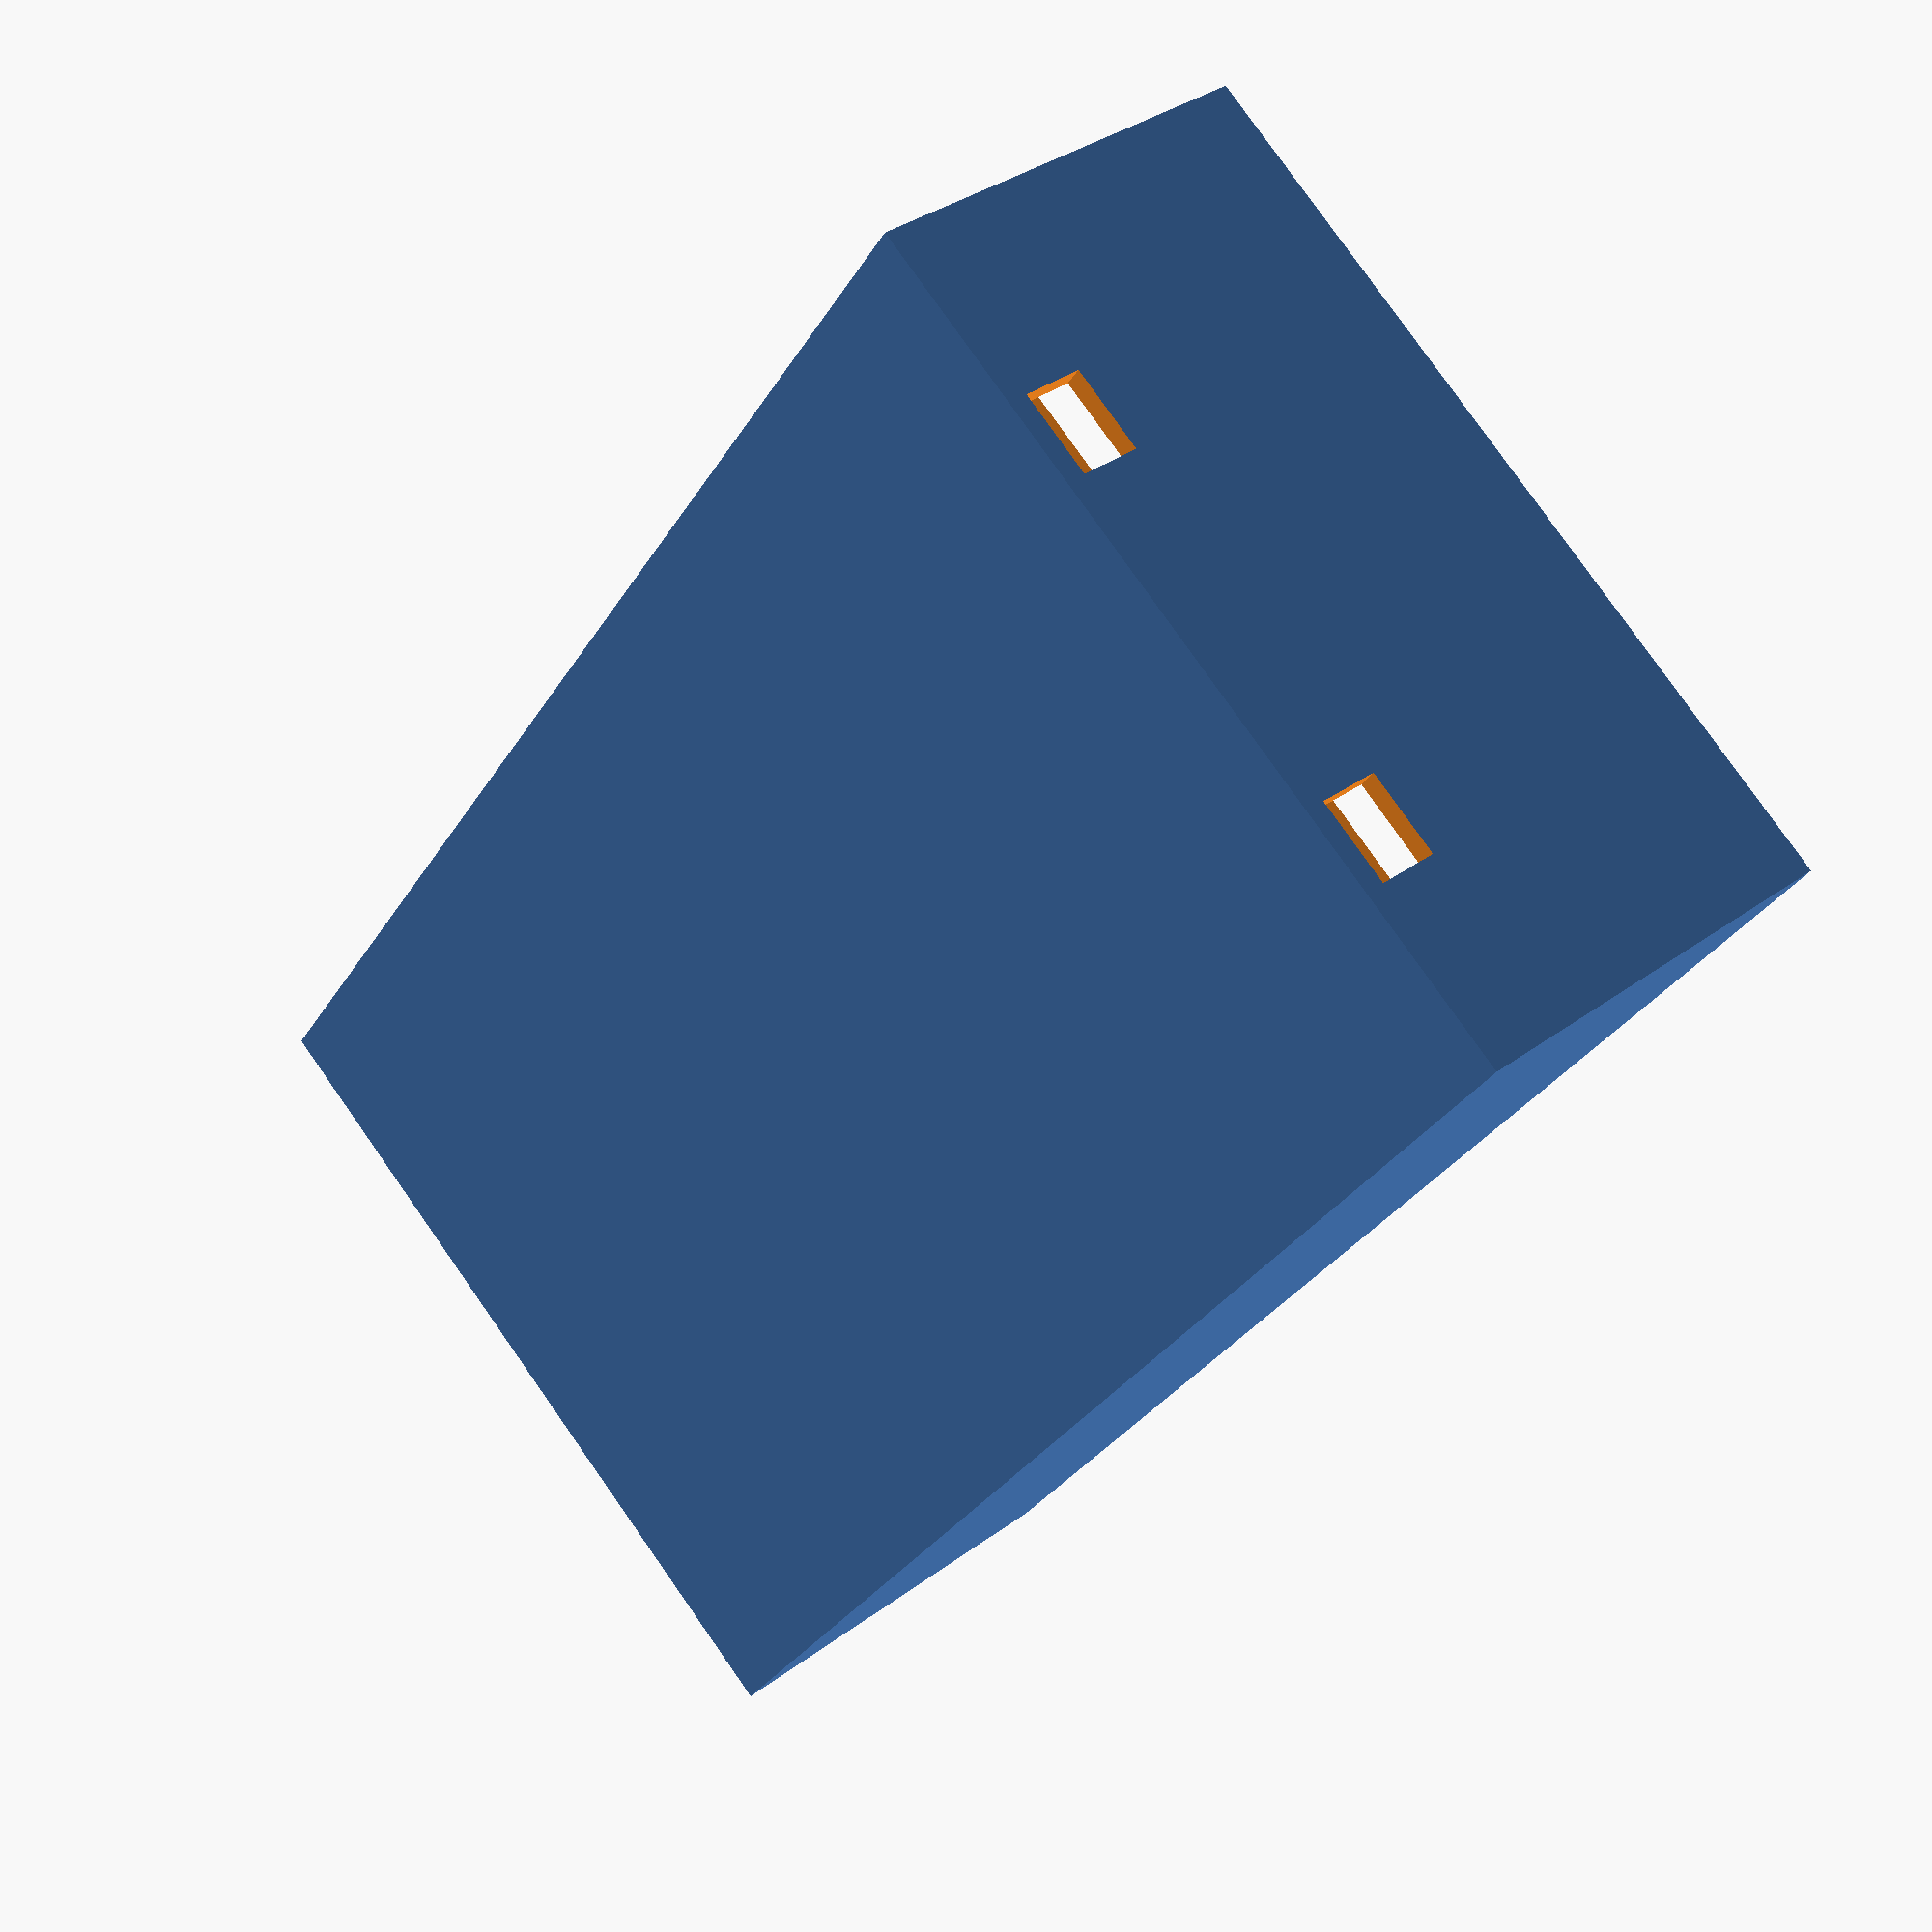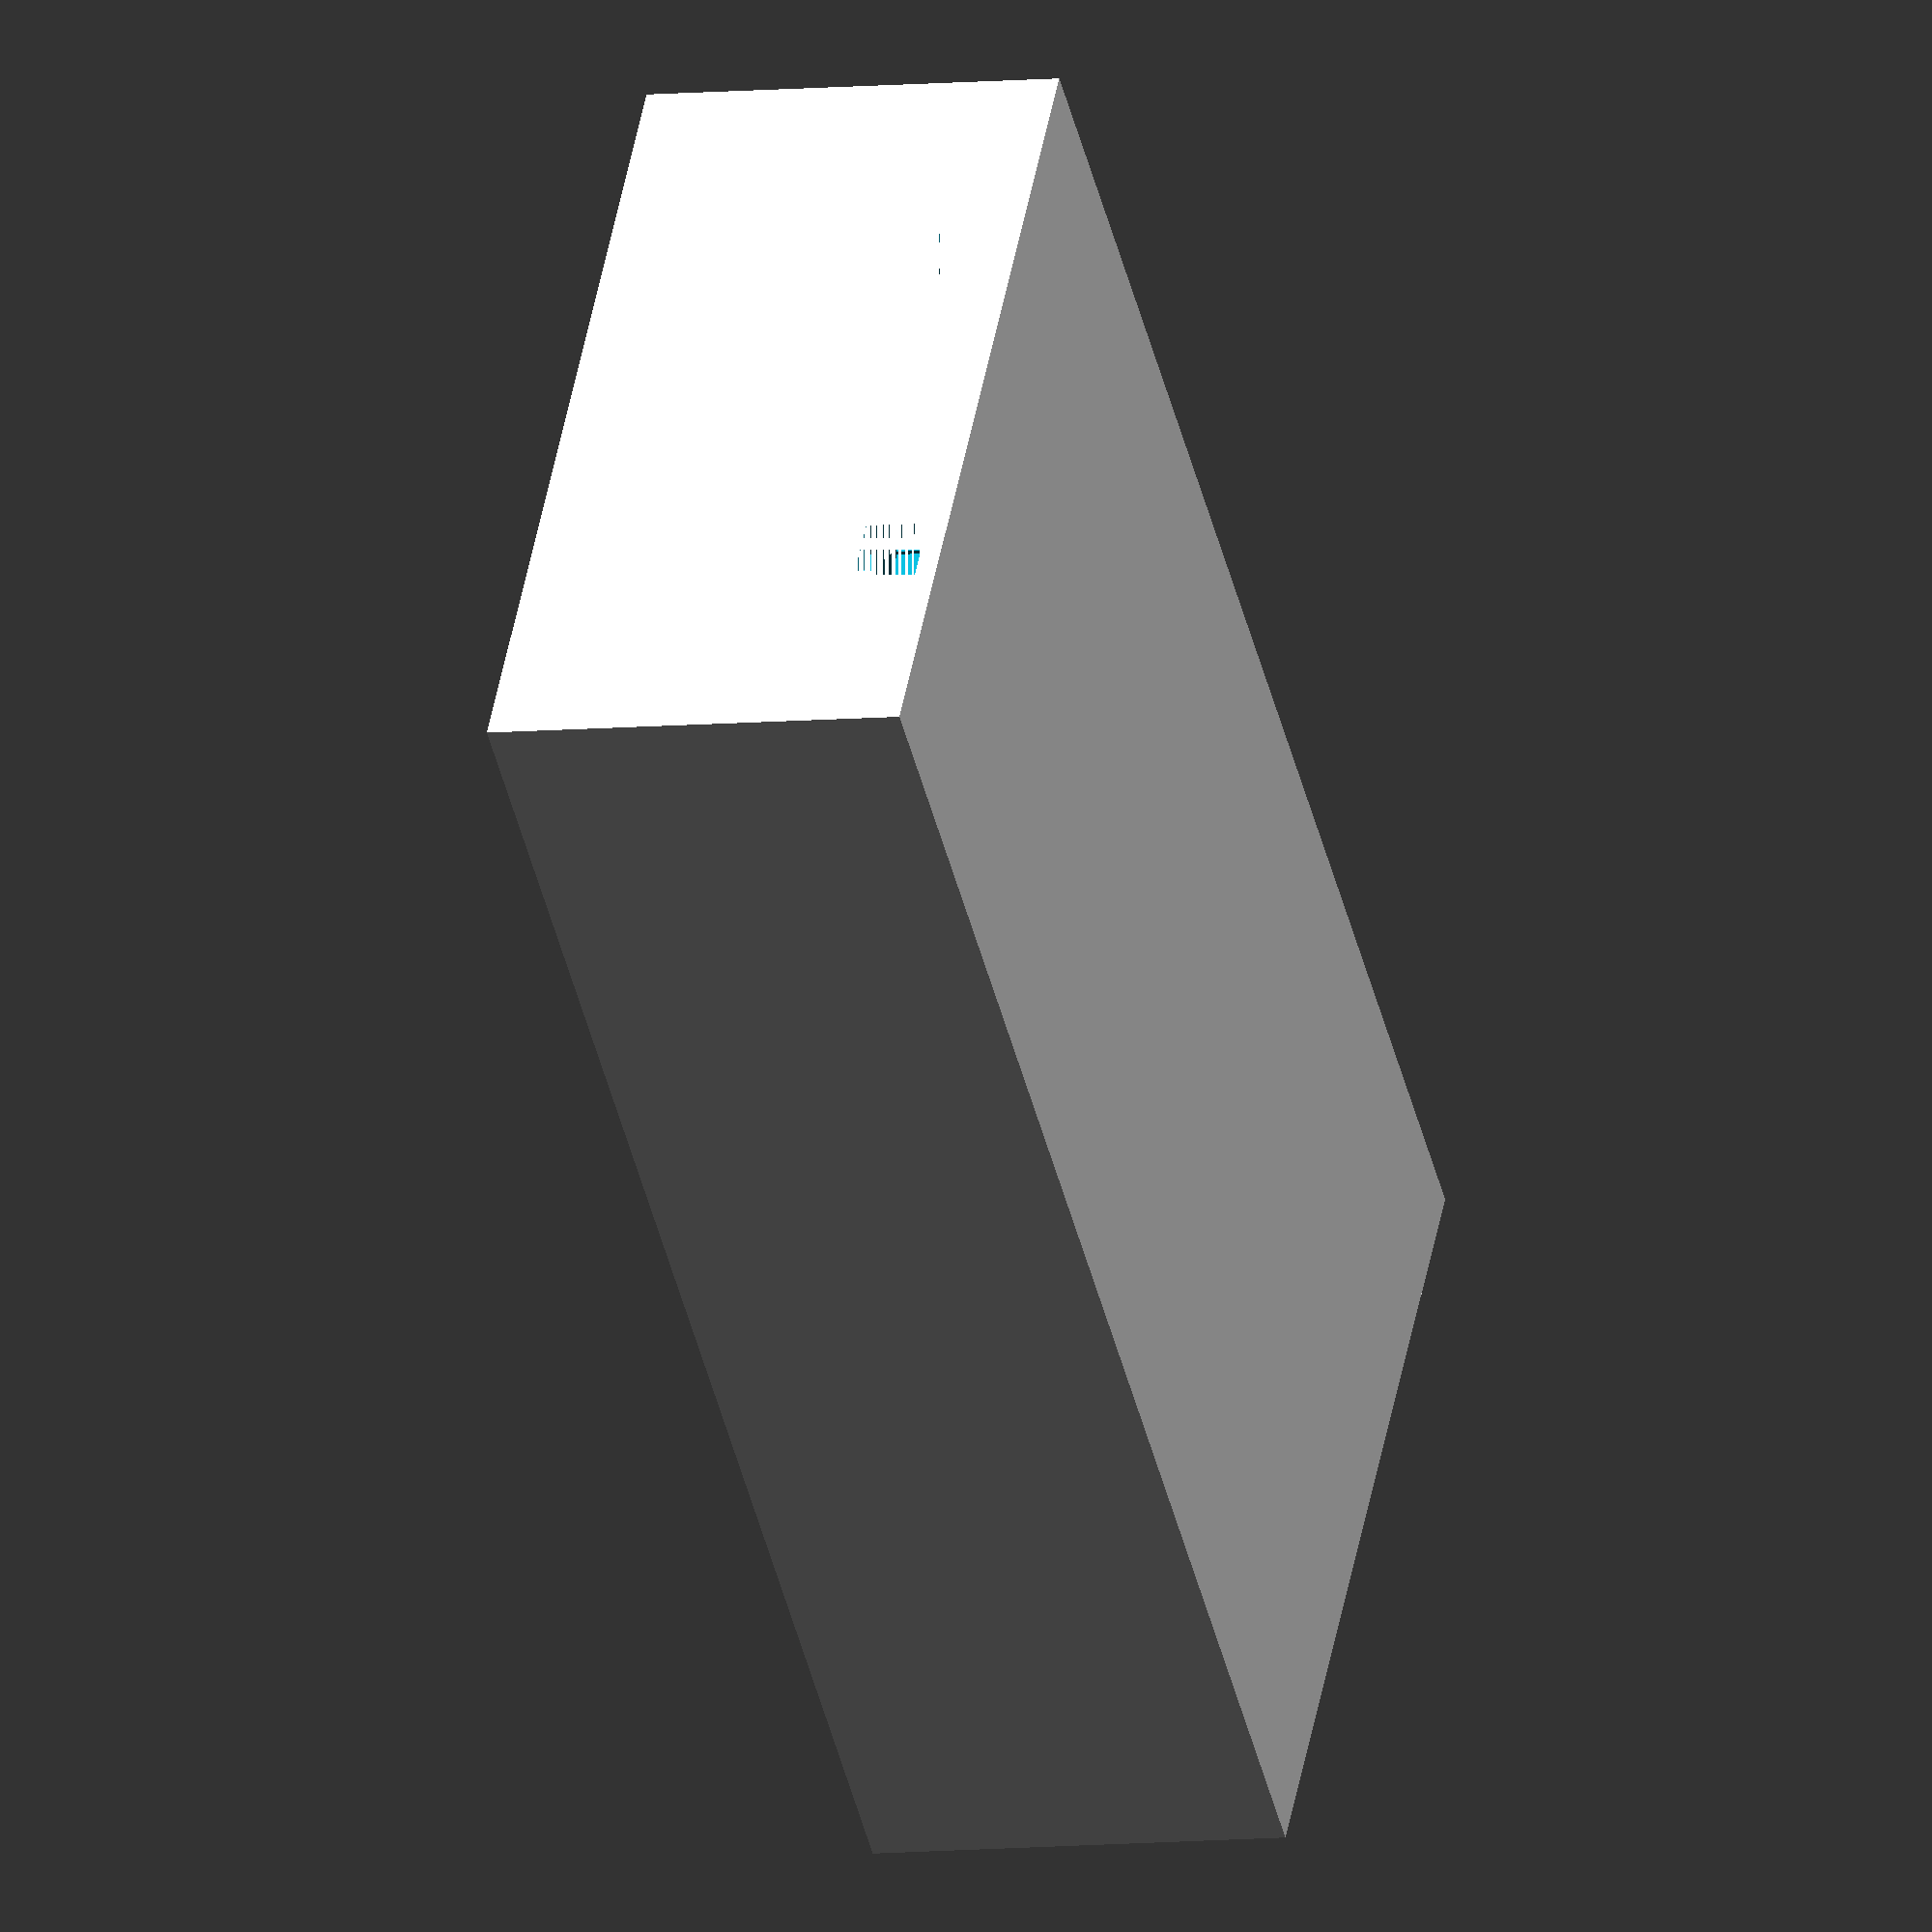
<openscad>
inch = 25.4;
battery_type = "18650";

//aaa
    battery_length = 45;
    battery_width = 10.5;
    spring_space = 4;
    contact_width = 4;
    tab_width = 4;

//18650
    battery_length = 65;
    battery_width = 18.2;
    spring_space = 5;
    contact_width = 9.5;
    tab_width = 4;


wall_thick = 1.0;
electrode_thick = .8;

battery_recess_length = battery_length+spring_space;
battery_recess_width = battery_width+1*wall_thick;

module box(numcells){
    difference(){
        cube([(battery_recess_width)*numcells+(numcells+1)*wall_thick,
            battery_recess_length+(4*wall_thick)+2*electrode_thick,
            battery_width+2*wall_thick]);
        for (x = [wall_thick: battery_width+2*wall_thick: ((2*wall_thick+1+battery_width))*numcells]){
            translate([x, wall_thick,wall_thick]){
                electrode_recess();
                translate([battery_recess_width/2-contact_width/2,electrode_thick,2])
                    cube([contact_width,4,battery_width+wall_thick]); //hole for electrode
                translate([battery_recess_width/2-2,-wall_thick,0])
                    cube([tab_width,2,3]); //hole for tab
                translate([0,electrode_thick+wall_thick,0])battery_recess();
                translate([0,electrode_thick+2*wall_thick+battery_recess_length,0])
                    electrode_recess();
                translate([battery_recess_width/2-contact_width/2,wall_thick+battery_recess_length,2])
                    cube([contact_width,2,battery_width+wall_thick]); //hole for electrode
                translate([battery_recess_width/2-tab_width/2,2*wall_thick+battery_recess_length+electrode_thick,0])
                    cube([tab_width,4,3]); //hole for tab
            }
            
        }
    }
}
module electrode_recess(){
            cube([battery_recess_width,
              electrode_thick,
              battery_width+3*wall_thick]);
}
module battery_recess(){
    cube([battery_recess_width,
          battery_recess_length,
          battery_width+3*wall_thick]);
}

box(2);
 
</openscad>
<views>
elev=326.0 azim=324.0 roll=224.8 proj=p view=wireframe
elev=187.1 azim=52.9 roll=72.6 proj=o view=solid
</views>
